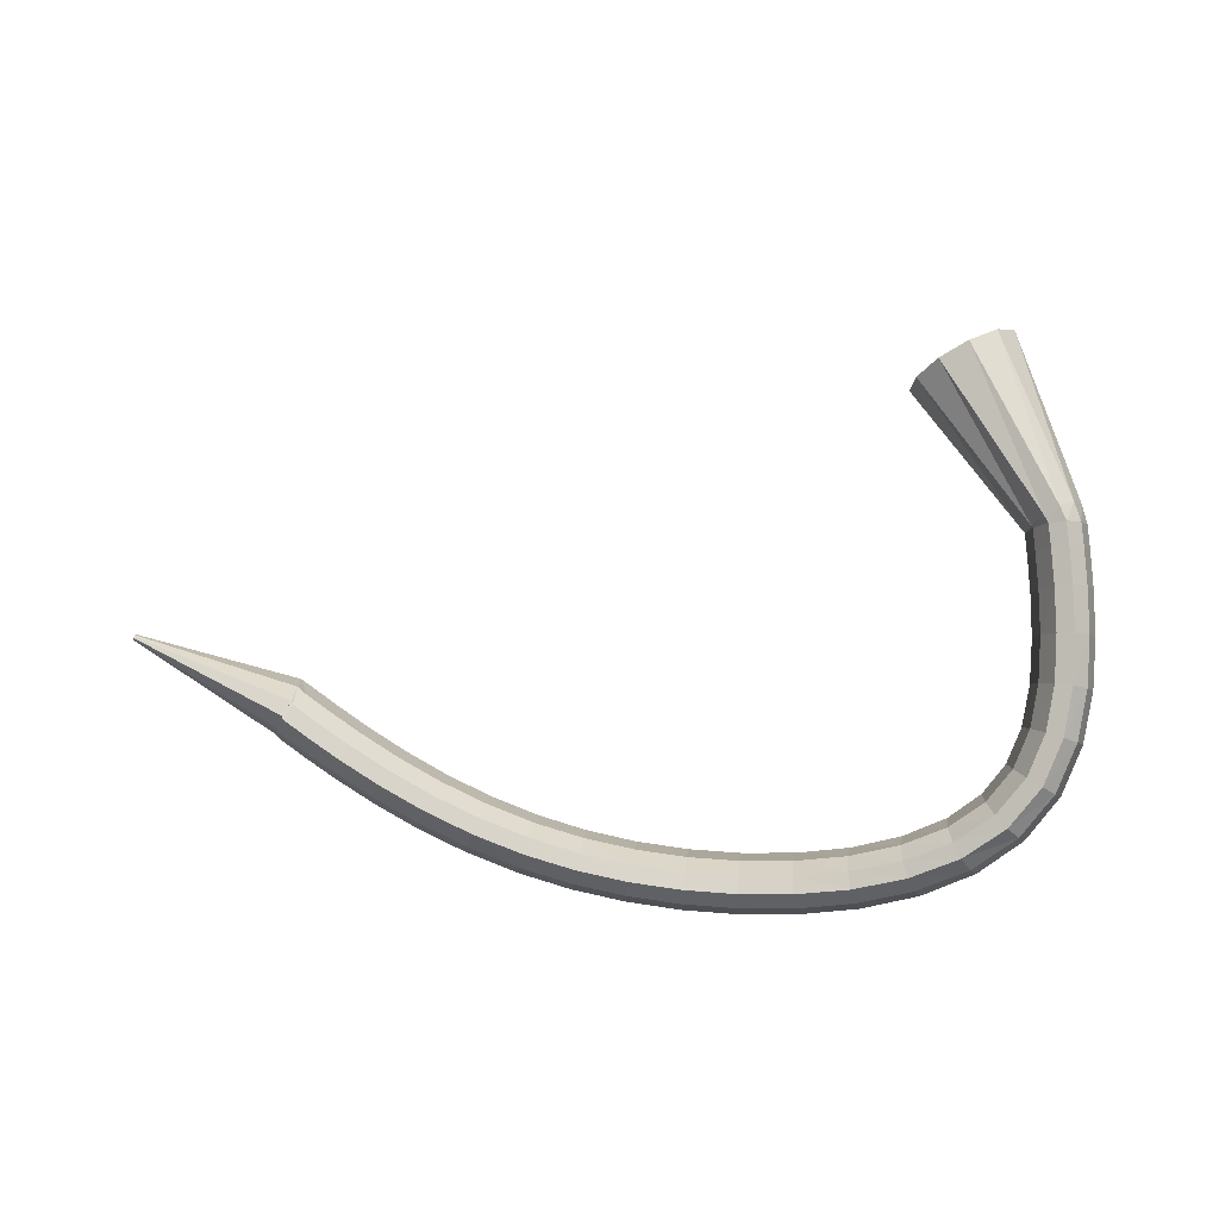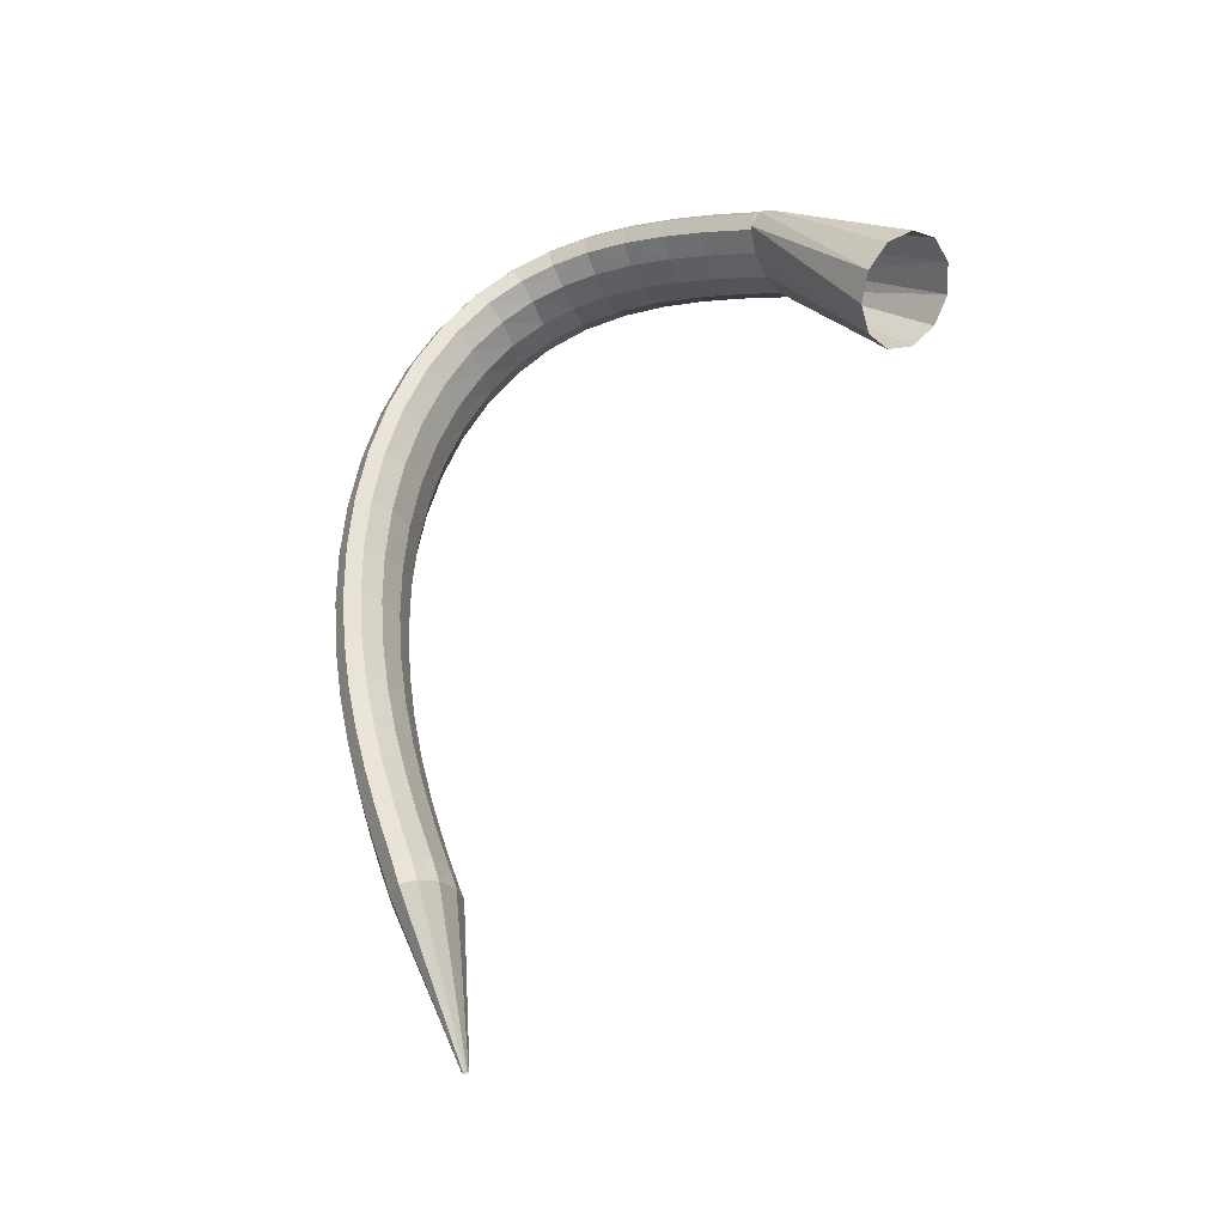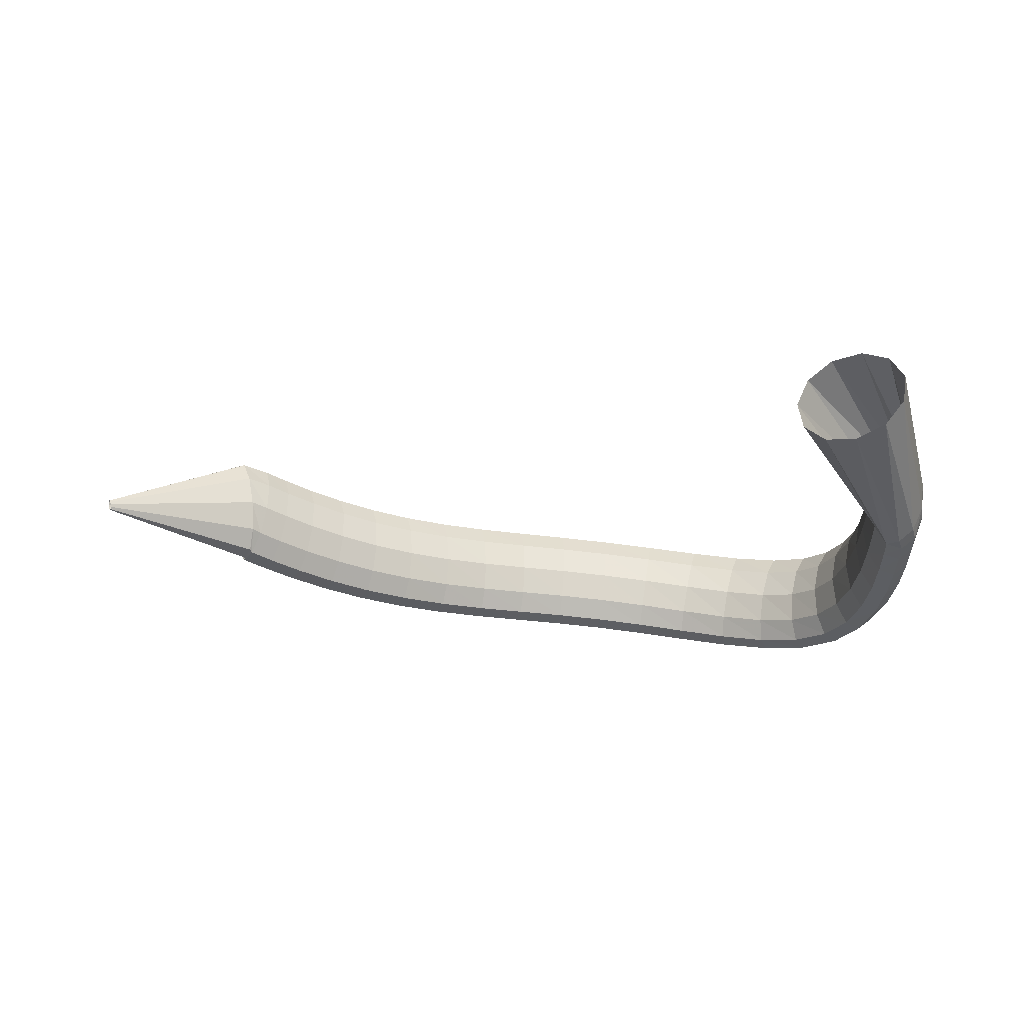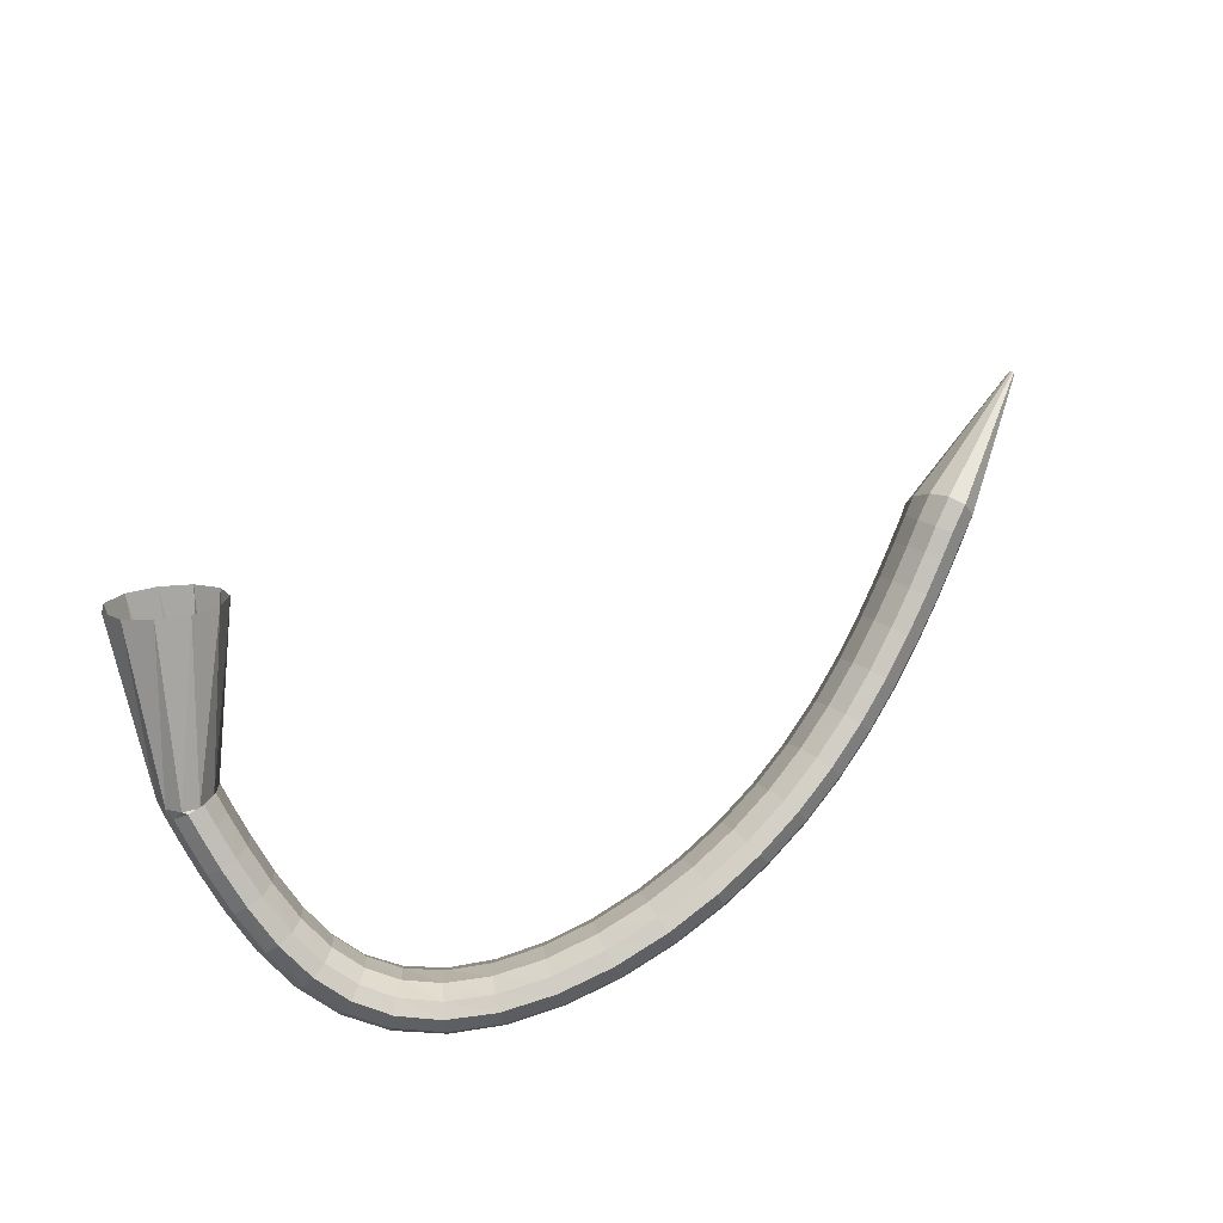
<metadata>
{"format":"obj","ext":"obj","renderer":"f3d","projection":"perspective","resolution":1024,"background":"white","views":[{"elev":-69.3,"azim":-3.8,"up":"+Y"},{"elev":65.9,"azim":-81.6,"up":"+Y"},{"elev":-3.0,"azim":-6.6,"up":"+Y"},{"elev":73.2,"azim":140.7,"up":"+Y"}]}
</metadata>
<code>
g tube1
v 100.4 164 94.77
v 100.4 163.7 94.81
v 100.4 163.5 94.77
v 100.3 163.4 94.66
v 100.3 163.5 94.51
v 100.2 163.7 94.38
v 100.2 164 94.3
v 100.2 164.2 94.3
v 100.2 164.4 94.38
v 100.3 164.4 94.52
v 100.3 164.2 94.66
v 100.4 164 94.77
v 114.1 164.5 91.47
v 114.1 161.8 91.9
v 113.9 159.7 91.49
v 113.4 158.9 90.38
v 112.8 159.7 88.93
v 112.3 161.7 87.58
v 112.1 164.4 86.77
v 112.2 166.9 86.76
v 112.6 168.4 87.55
v 113.2 168.4 88.89
v 113.7 166.9 90.35
v 114.1 164.5 91.47
v 115.5 163.9 90.73
v 114.9 161.4 91.44
v 114.1 159.4 91.28
v 113.3 158.7 90.3
v 112.8 159.5 88.82
v 112.7 161.4 87.29
v 113.2 164 86.21
v 113.9 166.3 85.93
v 114.8 167.7 86.52
v 115.5 167.7 87.8
v 115.7 166.3 89.37
v 115.5 163.9 90.73
v 117.5 163.2 89.7
v 116.9 160.6 90.4
v 116.1 158.6 90.22
v 115.3 157.9 89.23
v 114.8 158.7 87.74
v 114.8 160.6 86.22
v 115.2 163.2 85.16
v 115.9 165.6 84.89
v 116.7 167 85.5
v 117.4 167 86.8
v 117.7 165.6 88.36
v 117.5 163.2 89.7
v 120.1 162.2 88.37
v 119.6 159.6 89.03
v 118.9 157.7 88.82
v 118.1 156.9 87.81
v 117.6 157.7 86.32
v 117.6 159.7 84.82
v 117.9 162.2 83.78
v 118.6 164.6 83.55
v 119.4 166.1 84.19
v 120 166 85.49
v 120.3 164.6 87.05
v 120.1 162.2 88.37
v 123.3 161.3 86.89
v 122.8 158.6 87.52
v 122.2 156.6 87.27
v 121.5 155.9 86.23
v 121 156.6 84.73
v 120.9 158.6 83.24
v 121.2 161.2 82.24
v 121.8 163.6 82.04
v 122.5 165.1 82.72
v 123.1 165.1 84.04
v 123.4 163.7 85.6
v 123.3 161.3 86.89
v 126.8 160.4 85.41
v 126.4 157.7 86
v 125.9 155.7 85.71
v 125.3 154.9 84.64
v 124.8 155.7 83.12
v 124.7 157.7 81.64
v 124.9 160.3 80.67
v 125.4 162.7 80.51
v 126 164.2 81.22
v 126.6 164.2 82.57
v 126.9 162.8 84.13
v 126.8 160.4 85.41
v 130.6 159.6 84.03
v 130.3 157 84.6
v 129.8 154.9 84.28
v 129.3 154.1 83.18
v 129 154.8 81.64
v 128.8 156.8 80.16
v 129 159.5 79.2
v 129.3 161.9 79.07
v 129.8 163.4 79.81
v 130.3 163.5 81.18
v 130.6 162.1 82.76
v 130.6 159.6 84.03
v 134.5 159.1 82.85
v 134.3 156.4 83.41
v 134 154.3 83.08
v 133.6 153.5 81.95
v 133.3 154.2 80.39
v 133.1 156.2 78.89
v 133.2 158.8 77.93
v 133.5 161.3 77.81
v 133.9 162.8 78.58
v 134.3 162.9 79.98
v 134.5 161.5 81.57
v 134.5 159.1 82.85
v 138.6 158.6 81.95
v 138.5 155.9 82.52
v 138.2 153.9 82.18
v 137.9 153 81.03
v 137.7 153.7 79.44
v 137.6 155.7 77.92
v 137.7 158.3 76.95
v 137.9 160.8 76.83
v 138.2 162.3 77.6
v 138.5 162.4 79.03
v 138.7 161 80.65
v 138.6 158.6 81.95
v 142.8 158.2 81.36
v 142.7 155.6 81.95
v 142.4 153.5 81.61
v 142.2 152.6 80.46
v 142.2 153.3 78.85
v 142.2 155.2 77.3
v 142.3 157.9 76.31
v 142.5 160.3 76.18
v 142.8 161.9 76.95
v 142.9 162 78.39
v 142.9 160.6 80.04
v 142.8 158.2 81.36
v 147.2 157.9 81.13
v 146.9 155.2 81.73
v 146.7 153.1 81.4
v 146.6 152.2 80.24
v 146.6 152.9 78.63
v 146.8 154.8 77.06
v 147.1 157.4 76.05
v 147.3 159.9 75.91
v 147.5 161.4 76.69
v 147.5 161.6 78.14
v 147.4 160.2 79.79
v 147.2 157.9 81.13
v 151.5 157.4 81.29
v 151.2 154.7 81.89
v 151 152.7 81.56
v 151 151.8 80.4
v 151.2 152.4 78.79
v 151.5 154.3 77.24
v 151.9 156.9 76.23
v 152.2 159.4 76.1
v 152.3 160.9 76.87
v 152.2 161.1 78.31
v 151.9 159.7 79.96
v 151.5 157.4 81.29
v 156 156.8 81.9
v 155.5 154.2 82.47
v 155.3 152.1 82.12
v 155.4 151.2 80.98
v 155.8 151.8 79.4
v 156.3 153.7 77.88
v 156.9 156.3 76.91
v 157.2 158.7 76.79
v 157.3 160.3 77.57
v 157 160.4 78.99
v 156.5 159.1 80.6
v 156 156.8 81.9
v 160.3 156.2 83
v 159.8 153.5 83.52
v 159.6 151.4 83.16
v 159.8 150.6 82.04
v 160.4 151.2 80.51
v 161.1 153 79.06
v 161.8 155.6 78.15
v 162.1 158.1 78.07
v 162.1 159.6 78.84
v 161.7 159.8 80.22
v 161 158.5 81.77
v 160.3 156.2 83
v 164.3 155.6 84.6
v 163.8 153 85.07
v 163.7 150.9 84.71
v 164.2 150 83.65
v 164.9 150.6 82.21
v 165.8 152.5 80.86
v 166.5 155.1 80.02
v 166.8 157.5 79.96
v 166.6 159.1 80.7
v 166 159.2 82
v 165.1 157.9 83.45
v 164.3 155.6 84.6
v 167.7 155.3 86.62
v 167.3 152.6 87.07
v 167.5 150.5 86.78
v 168.1 149.6 85.83
v 169.1 150.2 84.54
v 170 152.2 83.3
v 170.7 154.8 82.51
v 170.8 157.3 82.43
v 170.4 158.8 83.07
v 169.5 159 84.24
v 168.5 157.6 85.57
v 167.7 155.3 86.62
v 170.2 155.3 88.94
v 170.1 152.6 89.48
v 170.5 150.5 89.37
v 171.5 149.7 88.64
v 172.6 150.4 87.54
v 173.6 152.4 86.4
v 174.1 155.1 85.59
v 173.9 157.5 85.36
v 173.2 159 85.8
v 172.1 159.1 86.75
v 171 157.7 87.93
v 170.2 155.3 88.94
v 172 155.8 91.5
v 172 153.2 92.25
v 172.7 151.2 92.45
v 173.9 150.5 92.04
v 175.2 151.2 91.15
v 176.1 153.2 90.06
v 176.5 155.9 89.12
v 176.1 158.3 88.62
v 175.1 159.7 88.73
v 173.8 159.7 89.41
v 172.7 158.2 90.44
v 172 155.8 91.5
v 173 156.8 94.35
v 173.1 154.3 95.34
v 174 152.4 95.87
v 175.3 151.8 95.78
v 176.6 152.6 95.1
v 177.6 154.6 94.03
v 177.9 157.2 92.93
v 177.4 159.5 92.14
v 176.3 160.8 91.9
v 174.9 160.7 92.31
v 173.7 159.2 93.22
v 173 156.8 94.35
v 173.5 158.3 97.54
v 173.6 155.8 98.69
v 174.5 154 99.46
v 175.8 153.5 99.6
v 177.2 154.4 99.07
v 178.2 156.4 98.04
v 178.5 158.9 96.83
v 178 161.1 95.83
v 176.9 162.3 95.36
v 175.4 162.2 95.56
v 174.2 160.6 96.37
v 173.5 158.3 97.54
v 173.5 159.9 100.9
v 173.6 157.5 102.1
v 174.5 155.8 103
v 175.8 155.3 103.3
v 177.2 156.2 102.9
v 178.2 158.3 101.9
v 178.6 160.8 100.6
v 178.1 162.9 99.53
v 176.9 164.1 98.91
v 175.5 163.9 98.98
v 174.2 162.3 99.72
v 173.5 159.9 100.9
v 173.3 161.6 104.1
v 173.3 159.2 105.3
v 174.2 157.5 106.3
v 175.5 157 106.7
v 176.9 158 106.3
v 178 160 105.4
v 178.3 162.5 104.1
v 177.8 164.7 102.9
v 176.7 165.8 102.2
v 175.3 165.5 102.2
v 174 164 102.9
v 173.3 161.6 104.1
v 172.9 163 106.7
v 173 160.6 108
v 173.8 158.9 109
v 175.1 158.5 109.4
v 176.5 159.4 109.1
v 177.6 161.5 108.2
v 177.9 164 106.9
v 177.5 166.1 105.7
v 176.4 167.2 105
v 174.9 167 104.9
v 173.7 165.4 105.6
v 172.9 163 106.7
v 172.7 163.9 108.4
v 172.7 161.5 109.7
v 173.5 159.8 110.7
v 174.8 159.4 111.2
v 176.2 160.4 110.9
v 177.3 162.4 110
v 177.6 164.9 108.7
v 177.2 167.1 107.5
v 176.1 168.2 106.7
v 174.7 167.9 106.7
v 173.4 166.3 107.3
v 172.7 163.9 108.4
v 172.9 163.9 108.2
v 172.6 161.7 109.8
v 173.2 160.2 111.3
v 174.3 160 112.2
v 175.6 161.1 112.2
v 176.8 163.2 111.4
v 177.4 165.5 110
v 177.2 167.4 108.4
v 176.4 168.3 107.1
v 175.1 167.8 106.6
v 173.8 166.2 107
v 172.9 163.9 108.2
v 163.2 172.1 117.5
v 163.3 169.9 119.3
v 164.7 168.6 121.4
v 167 168.6 123
v 169.4 169.8 123.8
v 171.2 171.9 123.4
v 171.8 174.3 121.9
v 171 176.1 119.9
v 169.1 176.8 118
v 166.7 176.2 116.7
v 164.5 174.4 116.6
v 163.2 172.1 117.5
f 1 2 14
f 14 13 1
f 2 3 15
f 15 14 2
f 3 4 16
f 16 15 3
f 4 5 17
f 17 16 4
f 5 6 18
f 18 17 5
f 6 7 19
f 19 18 6
f 7 8 20
f 20 19 7
f 8 9 21
f 21 20 8
f 9 10 22
f 22 21 9
f 10 11 23
f 23 22 10
f 11 12 24
f 24 23 11
f 13 14 26
f 26 25 13
f 14 15 27
f 27 26 14
f 15 16 28
f 28 27 15
f 16 17 29
f 29 28 16
f 17 18 30
f 30 29 17
f 18 19 31
f 31 30 18
f 19 20 32
f 32 31 19
f 20 21 33
f 33 32 20
f 21 22 34
f 34 33 21
f 22 23 35
f 35 34 22
f 23 24 36
f 36 35 23
f 25 26 38
f 38 37 25
f 26 27 39
f 39 38 26
f 27 28 40
f 40 39 27
f 28 29 41
f 41 40 28
f 29 30 42
f 42 41 29
f 30 31 43
f 43 42 30
f 31 32 44
f 44 43 31
f 32 33 45
f 45 44 32
f 33 34 46
f 46 45 33
f 34 35 47
f 47 46 34
f 35 36 48
f 48 47 35
f 37 38 50
f 50 49 37
f 38 39 51
f 51 50 38
f 39 40 52
f 52 51 39
f 40 41 53
f 53 52 40
f 41 42 54
f 54 53 41
f 42 43 55
f 55 54 42
f 43 44 56
f 56 55 43
f 44 45 57
f 57 56 44
f 45 46 58
f 58 57 45
f 46 47 59
f 59 58 46
f 47 48 60
f 60 59 47
f 49 50 62
f 62 61 49
f 50 51 63
f 63 62 50
f 51 52 64
f 64 63 51
f 52 53 65
f 65 64 52
f 53 54 66
f 66 65 53
f 54 55 67
f 67 66 54
f 55 56 68
f 68 67 55
f 56 57 69
f 69 68 56
f 57 58 70
f 70 69 57
f 58 59 71
f 71 70 58
f 59 60 72
f 72 71 59
f 61 62 74
f 74 73 61
f 62 63 75
f 75 74 62
f 63 64 76
f 76 75 63
f 64 65 77
f 77 76 64
f 65 66 78
f 78 77 65
f 66 67 79
f 79 78 66
f 67 68 80
f 80 79 67
f 68 69 81
f 81 80 68
f 69 70 82
f 82 81 69
f 70 71 83
f 83 82 70
f 71 72 84
f 84 83 71
f 73 74 86
f 86 85 73
f 74 75 87
f 87 86 74
f 75 76 88
f 88 87 75
f 76 77 89
f 89 88 76
f 77 78 90
f 90 89 77
f 78 79 91
f 91 90 78
f 79 80 92
f 92 91 79
f 80 81 93
f 93 92 80
f 81 82 94
f 94 93 81
f 82 83 95
f 95 94 82
f 83 84 96
f 96 95 83
f 85 86 98
f 98 97 85
f 86 87 99
f 99 98 86
f 87 88 100
f 100 99 87
f 88 89 101
f 101 100 88
f 89 90 102
f 102 101 89
f 90 91 103
f 103 102 90
f 91 92 104
f 104 103 91
f 92 93 105
f 105 104 92
f 93 94 106
f 106 105 93
f 94 95 107
f 107 106 94
f 95 96 108
f 108 107 95
f 97 98 110
f 110 109 97
f 98 99 111
f 111 110 98
f 99 100 112
f 112 111 99
f 100 101 113
f 113 112 100
f 101 102 114
f 114 113 101
f 102 103 115
f 115 114 102
f 103 104 116
f 116 115 103
f 104 105 117
f 117 116 104
f 105 106 118
f 118 117 105
f 106 107 119
f 119 118 106
f 107 108 120
f 120 119 107
f 109 110 122
f 122 121 109
f 110 111 123
f 123 122 110
f 111 112 124
f 124 123 111
f 112 113 125
f 125 124 112
f 113 114 126
f 126 125 113
f 114 115 127
f 127 126 114
f 115 116 128
f 128 127 115
f 116 117 129
f 129 128 116
f 117 118 130
f 130 129 117
f 118 119 131
f 131 130 118
f 119 120 132
f 132 131 119
f 121 122 134
f 134 133 121
f 122 123 135
f 135 134 122
f 123 124 136
f 136 135 123
f 124 125 137
f 137 136 124
f 125 126 138
f 138 137 125
f 126 127 139
f 139 138 126
f 127 128 140
f 140 139 127
f 128 129 141
f 141 140 128
f 129 130 142
f 142 141 129
f 130 131 143
f 143 142 130
f 131 132 144
f 144 143 131
f 133 134 146
f 146 145 133
f 134 135 147
f 147 146 134
f 135 136 148
f 148 147 135
f 136 137 149
f 149 148 136
f 137 138 150
f 150 149 137
f 138 139 151
f 151 150 138
f 139 140 152
f 152 151 139
f 140 141 153
f 153 152 140
f 141 142 154
f 154 153 141
f 142 143 155
f 155 154 142
f 143 144 156
f 156 155 143
f 145 146 158
f 158 157 145
f 146 147 159
f 159 158 146
f 147 148 160
f 160 159 147
f 148 149 161
f 161 160 148
f 149 150 162
f 162 161 149
f 150 151 163
f 163 162 150
f 151 152 164
f 164 163 151
f 152 153 165
f 165 164 152
f 153 154 166
f 166 165 153
f 154 155 167
f 167 166 154
f 155 156 168
f 168 167 155
f 157 158 170
f 170 169 157
f 158 159 171
f 171 170 158
f 159 160 172
f 172 171 159
f 160 161 173
f 173 172 160
f 161 162 174
f 174 173 161
f 162 163 175
f 175 174 162
f 163 164 176
f 176 175 163
f 164 165 177
f 177 176 164
f 165 166 178
f 178 177 165
f 166 167 179
f 179 178 166
f 167 168 180
f 180 179 167
f 169 170 182
f 182 181 169
f 170 171 183
f 183 182 170
f 171 172 184
f 184 183 171
f 172 173 185
f 185 184 172
f 173 174 186
f 186 185 173
f 174 175 187
f 187 186 174
f 175 176 188
f 188 187 175
f 176 177 189
f 189 188 176
f 177 178 190
f 190 189 177
f 178 179 191
f 191 190 178
f 179 180 192
f 192 191 179
f 181 182 194
f 194 193 181
f 182 183 195
f 195 194 182
f 183 184 196
f 196 195 183
f 184 185 197
f 197 196 184
f 185 186 198
f 198 197 185
f 186 187 199
f 199 198 186
f 187 188 200
f 200 199 187
f 188 189 201
f 201 200 188
f 189 190 202
f 202 201 189
f 190 191 203
f 203 202 190
f 191 192 204
f 204 203 191
f 193 194 206
f 206 205 193
f 194 195 207
f 207 206 194
f 195 196 208
f 208 207 195
f 196 197 209
f 209 208 196
f 197 198 210
f 210 209 197
f 198 199 211
f 211 210 198
f 199 200 212
f 212 211 199
f 200 201 213
f 213 212 200
f 201 202 214
f 214 213 201
f 202 203 215
f 215 214 202
f 203 204 216
f 216 215 203
f 205 206 218
f 218 217 205
f 206 207 219
f 219 218 206
f 207 208 220
f 220 219 207
f 208 209 221
f 221 220 208
f 209 210 222
f 222 221 209
f 210 211 223
f 223 222 210
f 211 212 224
f 224 223 211
f 212 213 225
f 225 224 212
f 213 214 226
f 226 225 213
f 214 215 227
f 227 226 214
f 215 216 228
f 228 227 215
f 217 218 230
f 230 229 217
f 218 219 231
f 231 230 218
f 219 220 232
f 232 231 219
f 220 221 233
f 233 232 220
f 221 222 234
f 234 233 221
f 222 223 235
f 235 234 222
f 223 224 236
f 236 235 223
f 224 225 237
f 237 236 224
f 225 226 238
f 238 237 225
f 226 227 239
f 239 238 226
f 227 228 240
f 240 239 227
f 229 230 242
f 242 241 229
f 230 231 243
f 243 242 230
f 231 232 244
f 244 243 231
f 232 233 245
f 245 244 232
f 233 234 246
f 246 245 233
f 234 235 247
f 247 246 234
f 235 236 248
f 248 247 235
f 236 237 249
f 249 248 236
f 237 238 250
f 250 249 237
f 238 239 251
f 251 250 238
f 239 240 252
f 252 251 239
f 241 242 254
f 254 253 241
f 242 243 255
f 255 254 242
f 243 244 256
f 256 255 243
f 244 245 257
f 257 256 244
f 245 246 258
f 258 257 245
f 246 247 259
f 259 258 246
f 247 248 260
f 260 259 247
f 248 249 261
f 261 260 248
f 249 250 262
f 262 261 249
f 250 251 263
f 263 262 250
f 251 252 264
f 264 263 251
f 253 254 266
f 266 265 253
f 254 255 267
f 267 266 254
f 255 256 268
f 268 267 255
f 256 257 269
f 269 268 256
f 257 258 270
f 270 269 257
f 258 259 271
f 271 270 258
f 259 260 272
f 272 271 259
f 260 261 273
f 273 272 260
f 261 262 274
f 274 273 261
f 262 263 275
f 275 274 262
f 263 264 276
f 276 275 263
f 265 266 278
f 278 277 265
f 266 267 279
f 279 278 266
f 267 268 280
f 280 279 267
f 268 269 281
f 281 280 268
f 269 270 282
f 282 281 269
f 270 271 283
f 283 282 270
f 271 272 284
f 284 283 271
f 272 273 285
f 285 284 272
f 273 274 286
f 286 285 273
f 274 275 287
f 287 286 274
f 275 276 288
f 288 287 275
f 277 278 290
f 290 289 277
f 278 279 291
f 291 290 278
f 279 280 292
f 292 291 279
f 280 281 293
f 293 292 280
f 281 282 294
f 294 293 281
f 282 283 295
f 295 294 282
f 283 284 296
f 296 295 283
f 284 285 297
f 297 296 284
f 285 286 298
f 298 297 285
f 286 287 299
f 299 298 286
f 287 288 300
f 300 299 287
f 289 290 302
f 302 301 289
f 290 291 303
f 303 302 290
f 291 292 304
f 304 303 291
f 292 293 305
f 305 304 292
f 293 294 306
f 306 305 293
f 294 295 307
f 307 306 294
f 295 296 308
f 308 307 295
f 296 297 309
f 309 308 296
f 297 298 310
f 310 309 297
f 298 299 311
f 311 310 298
f 299 300 312
f 312 311 299
f 301 302 314
f 314 313 301
f 302 303 315
f 315 314 302
f 303 304 316
f 316 315 303
f 304 305 317
f 317 316 304
f 305 306 318
f 318 317 305
f 306 307 319
f 319 318 306
f 307 308 320
f 320 319 307
f 308 309 321
f 321 320 308
f 309 310 322
f 322 321 309
f 310 311 323
f 323 322 310
f 311 312 324
f 324 323 311

</code>
